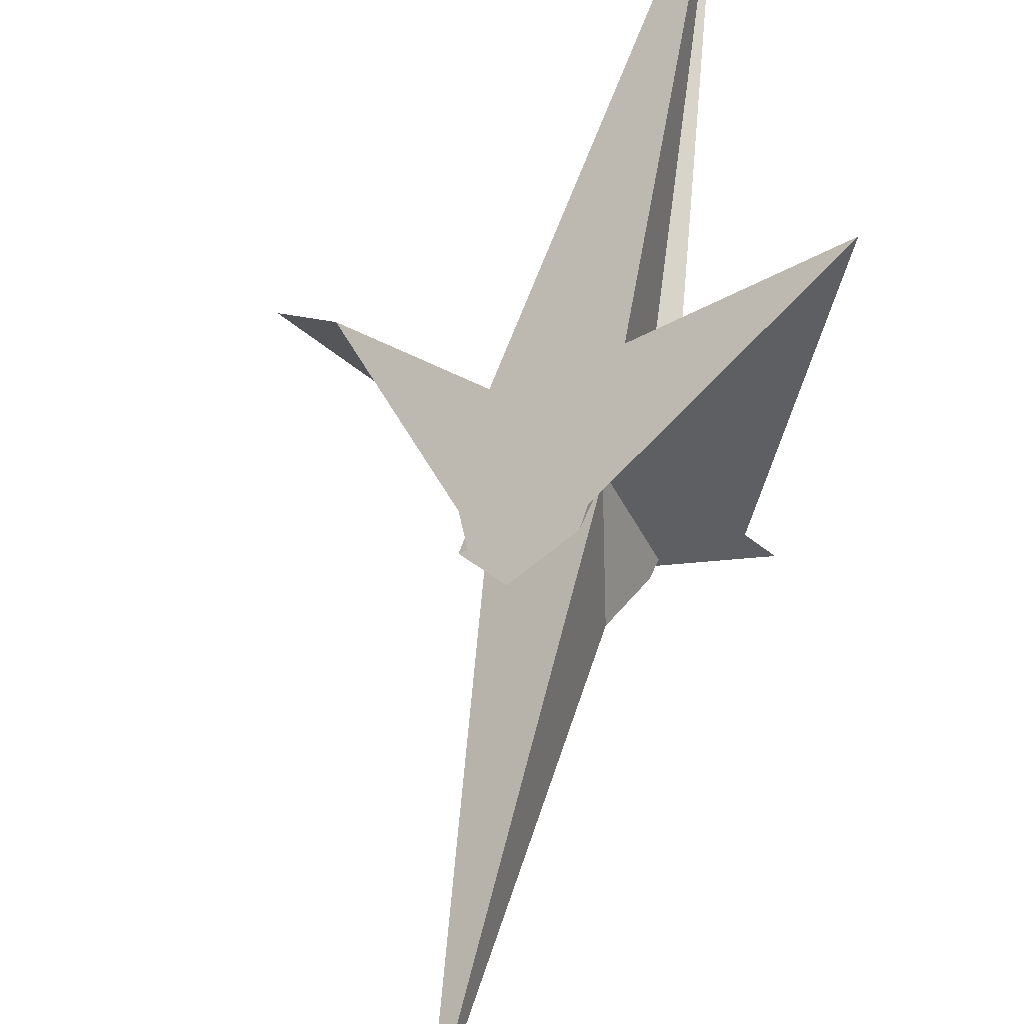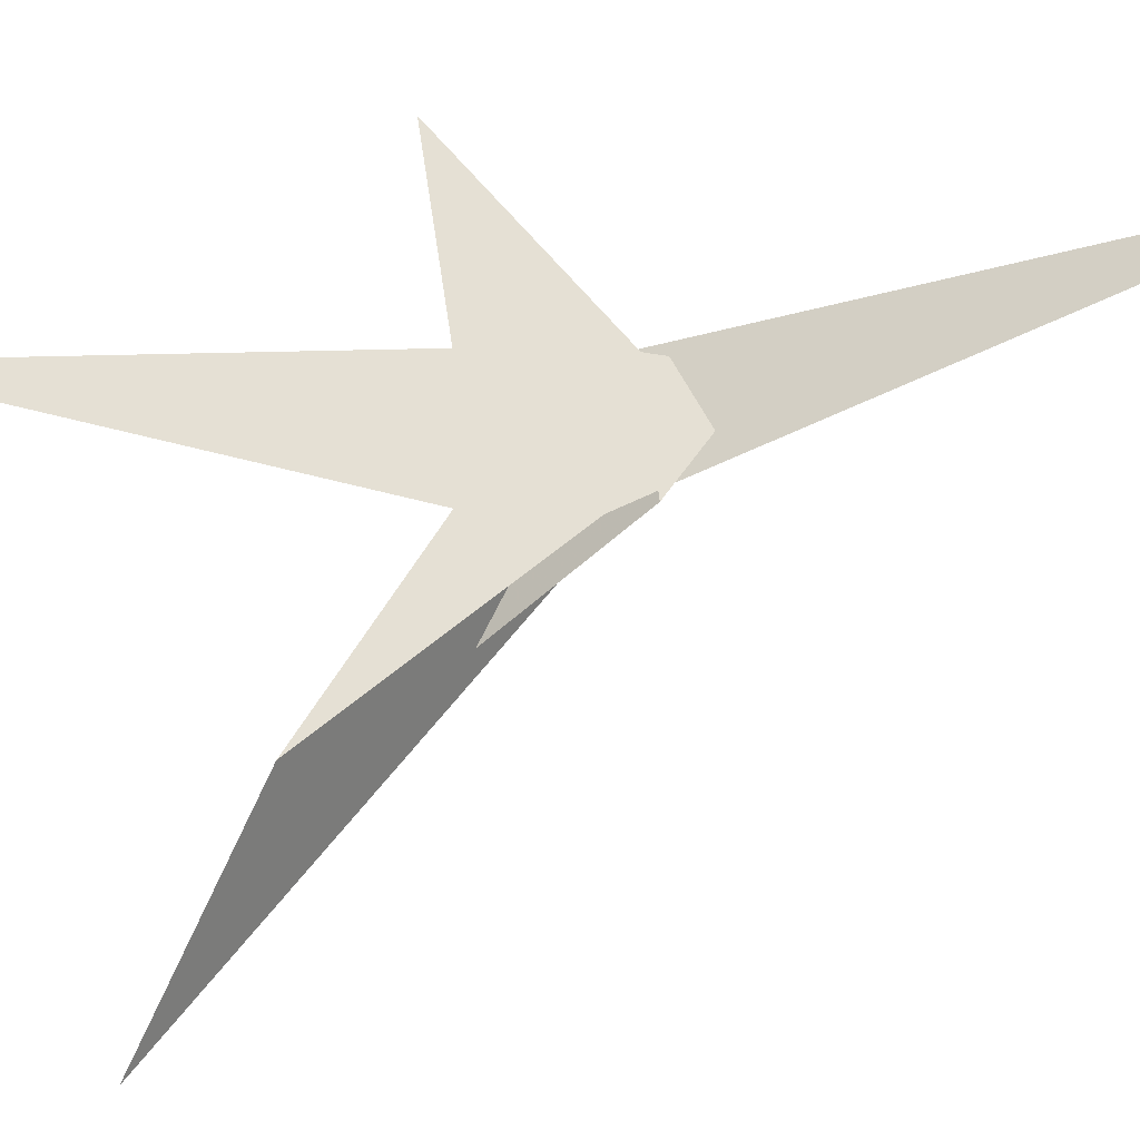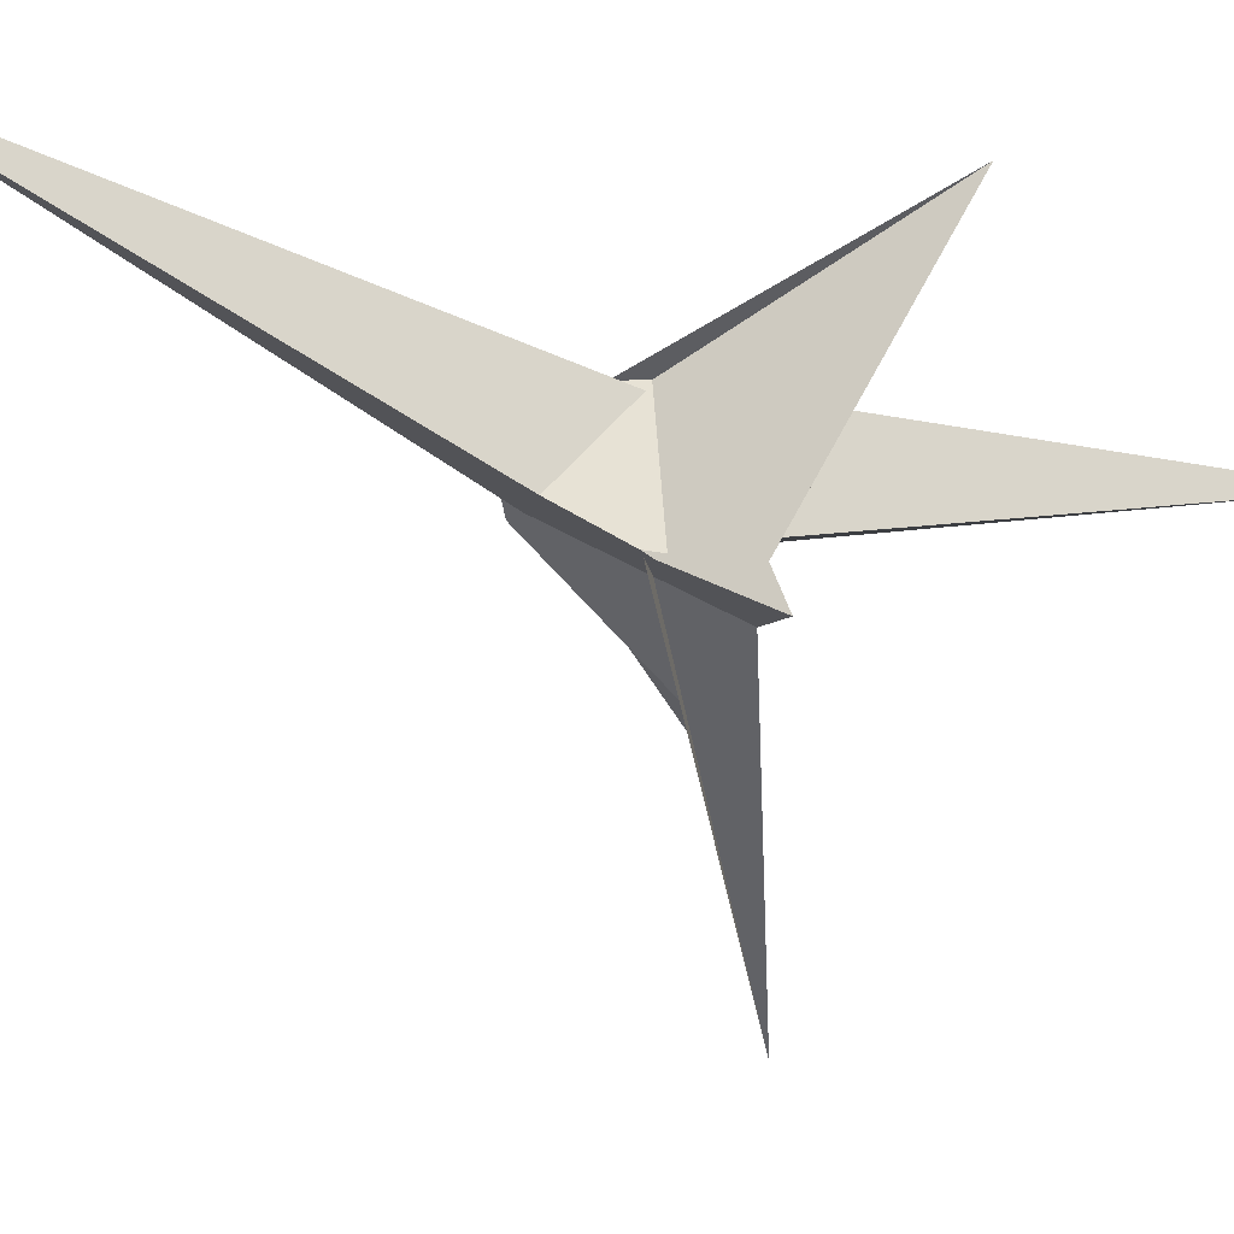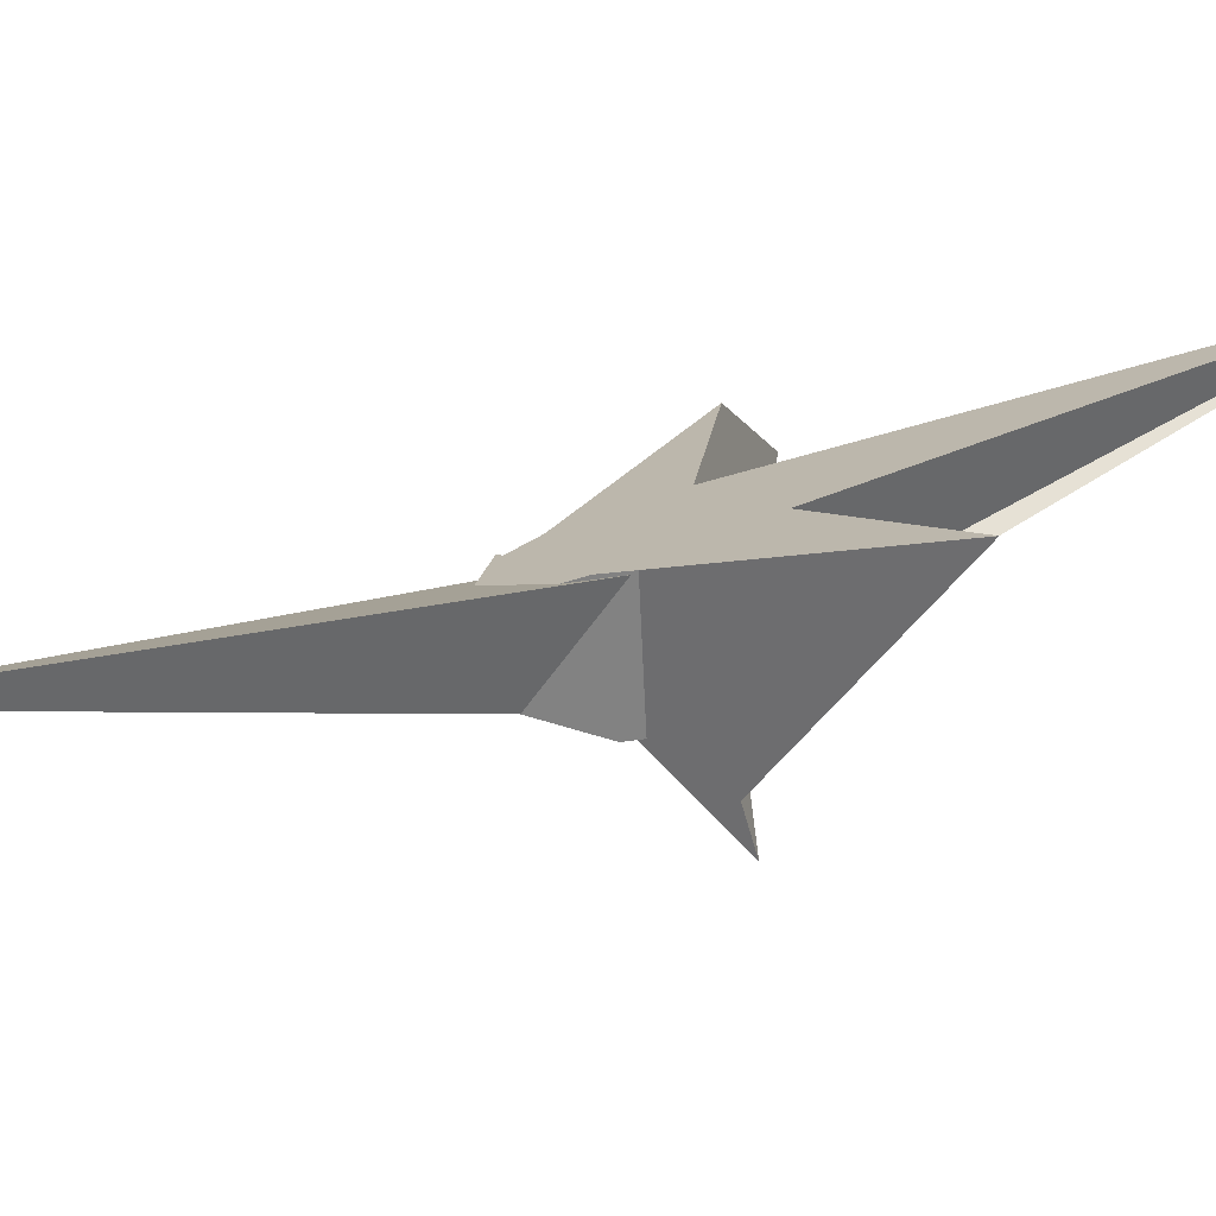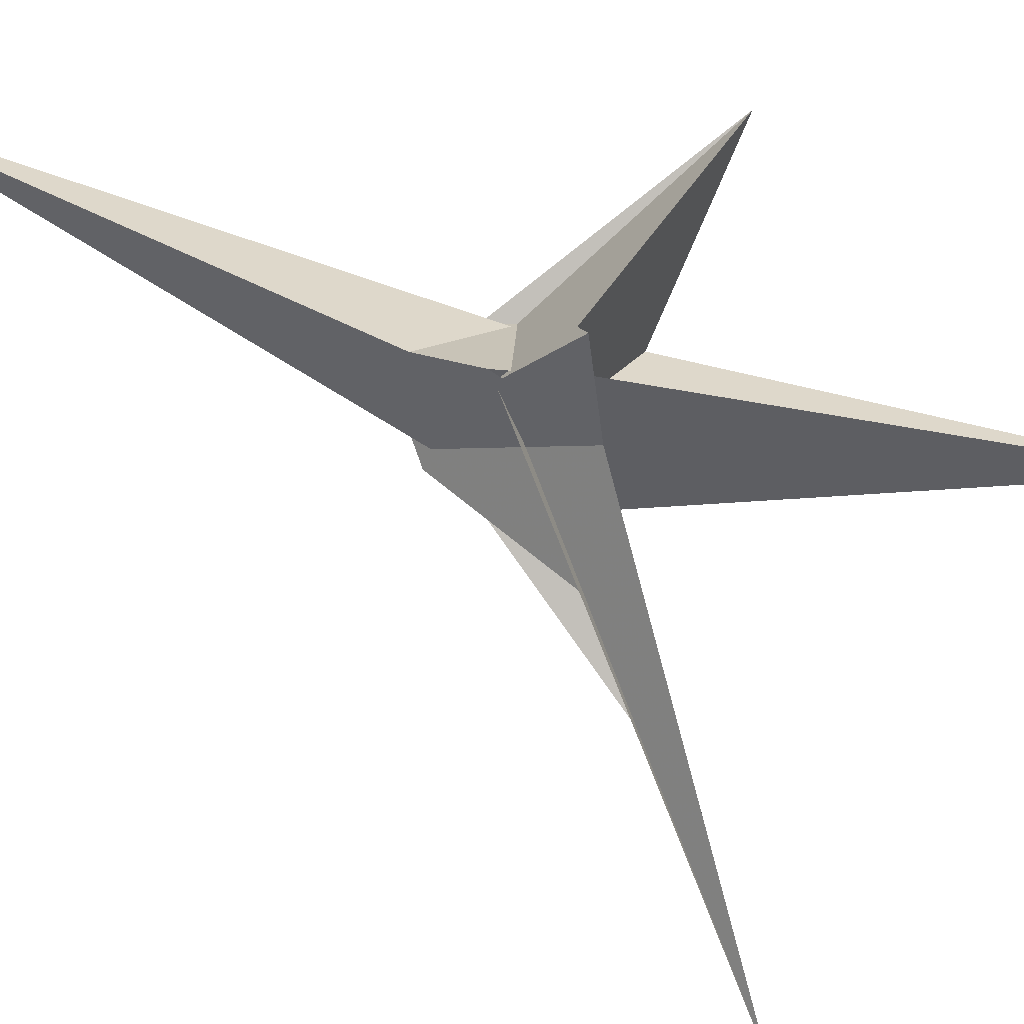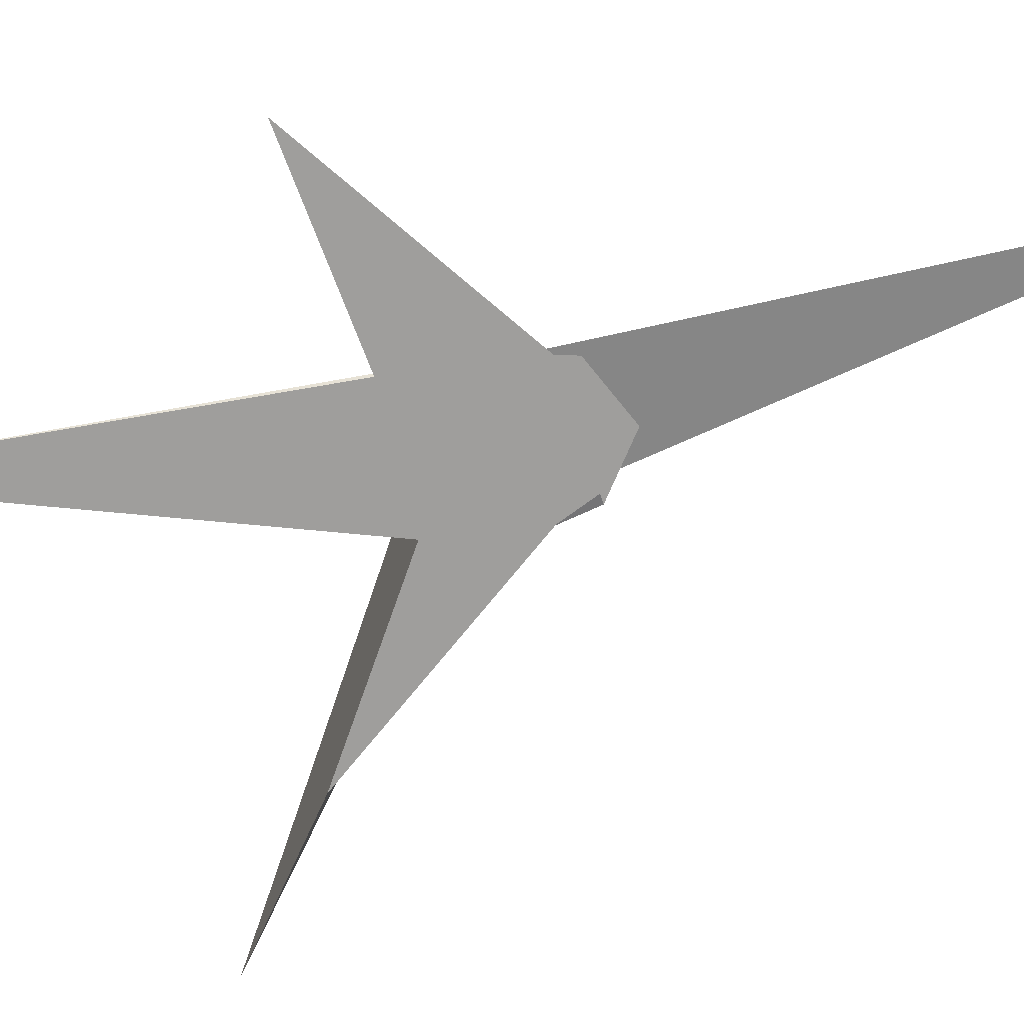
<metadata>
{"format":"obj","ext":"obj","renderer":"f3d","projection":"perspective","resolution":1024,"background":"white","views":[{"elev":67.6,"azim":5.2,"up":"+Y"},{"elev":19.0,"azim":-87.5,"up":"+Y"},{"elev":-6.2,"azim":56.4,"up":"+Y"},{"elev":54.5,"azim":59.6,"up":"+Y"},{"elev":-46.3,"azim":71.4,"up":"+Y"},{"elev":68.4,"azim":-104.0,"up":"+Y"}]}
</metadata>
<code>
v 0.2658 -0.6328 -0.3811
v -2.45 -2.83 -2.401
v -0.5809 0.138 0.5862
v -0.5011 0.2899 0.7414
v 0.5127 -0.3529 -0.1095
v 0.4289 -0.2485 0.01699
v 0.02438 -0.4679 -0.1655
v -0.6934 -0.9493 -0.5903
v 0.1475 -0.04771 0.2777
v 0.21 -0.2455 0.05183
v -0.8223 -0.02503 0.4421
v 0.05053 0.4963 -0.1256
v -0.3825 -0.142 -0.5395
v 0.491 -0.2776 -0.1584
v 0.1513 0.415 -0.1026
v 1.122 -0.6779 0.02027
v -1.853 -1.176 -1.583
v 0.9147 -0.3889 0.01194
v 0.09952 0.2979 -0.1651
v -0.742 -0.1064 -0.7028
v -0.02695 0.5819 0.2595
v -0.09626 0.6025 0.4753
v -0.5739 1.78 4.342
v -0.6605 -0.1197 0.1876
v -0.617 -0.3315 -0.4048
v -0.4241 -0.1515 -0.4604
v -0.1281 0.4569 0.2182
v 0.1038 -0.03114 0.8245
v 0.3483 -0.2976 0.3914
v 0.03435 0.4383 0.281
v -0.0009171 0.6324 0.07984
v 0.04718 0.517 0.1014
v -0.521 -0.4017 -0.3403
v -1.148 -0.4767 -0.868
v 0.214 -0.2855 0.3392
v -0.7662 0.02176 0.4317
v 0.1469 -0.04464 0.2768
v 0.2546 -0.2839 0.3172
v -0.3698 -0.193 -0.1751
v 0.07571 0.5877 -0.7618
v 0.1702 0.08236 -0.4465
v 1.365 1.656 -1.055
v -0.1468 -0.1729 -0.3786
v 0.3958 0.3756 -4.472
f 1 2 8 11 4 3 9 10 6 5 7
f 1 2 17 20 13 12 19 15 14 18 16
f 3 4 22 21 25 26 13 12 23 24 27
f 5 6 29 28 30 21 22 31 32 15 14
f 1 7 33 34 36 24 23 28 29 35 16
f 2 8 39 38 37 30 21 25 33 34 17
f 5 7 33 25 26 43 41 40 42 18 14
f 9 10 44 40 41 19 12 23 28 30 37
f 3 9 37 38 35 16 18 42 31 32 27
f 6 10 44 20 13 26 43 39 38 35 29
f 4 11 36 34 17 20 44 40 42 31 22
f 8 11 36 24 27 32 15 19 41 43 39

</code>
